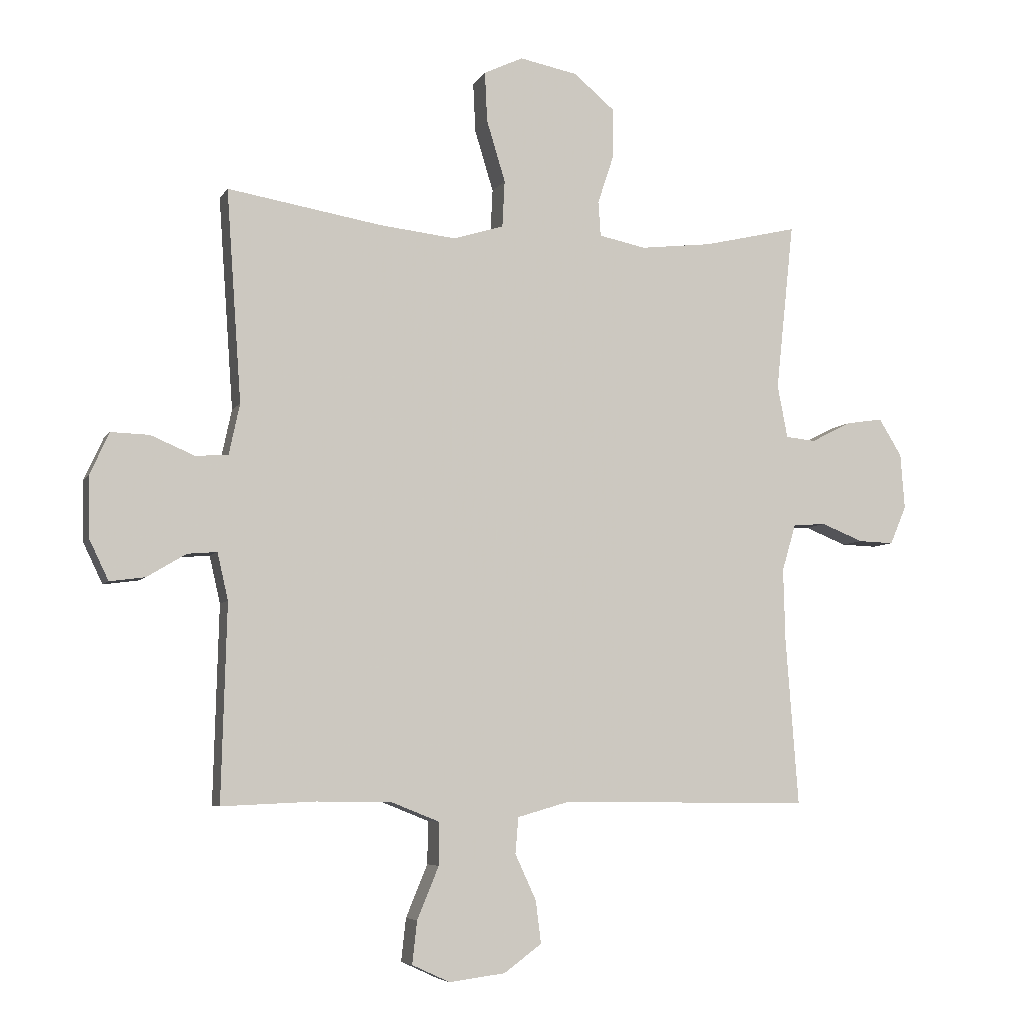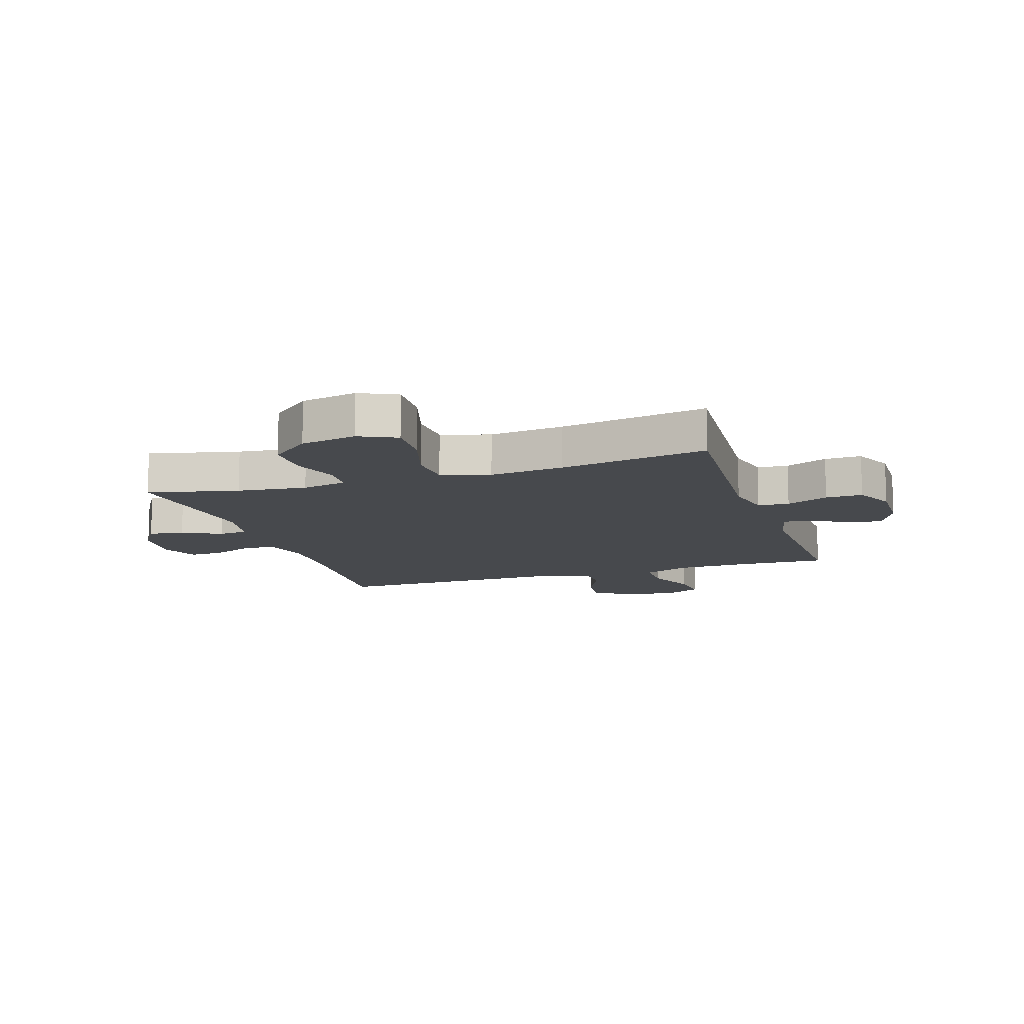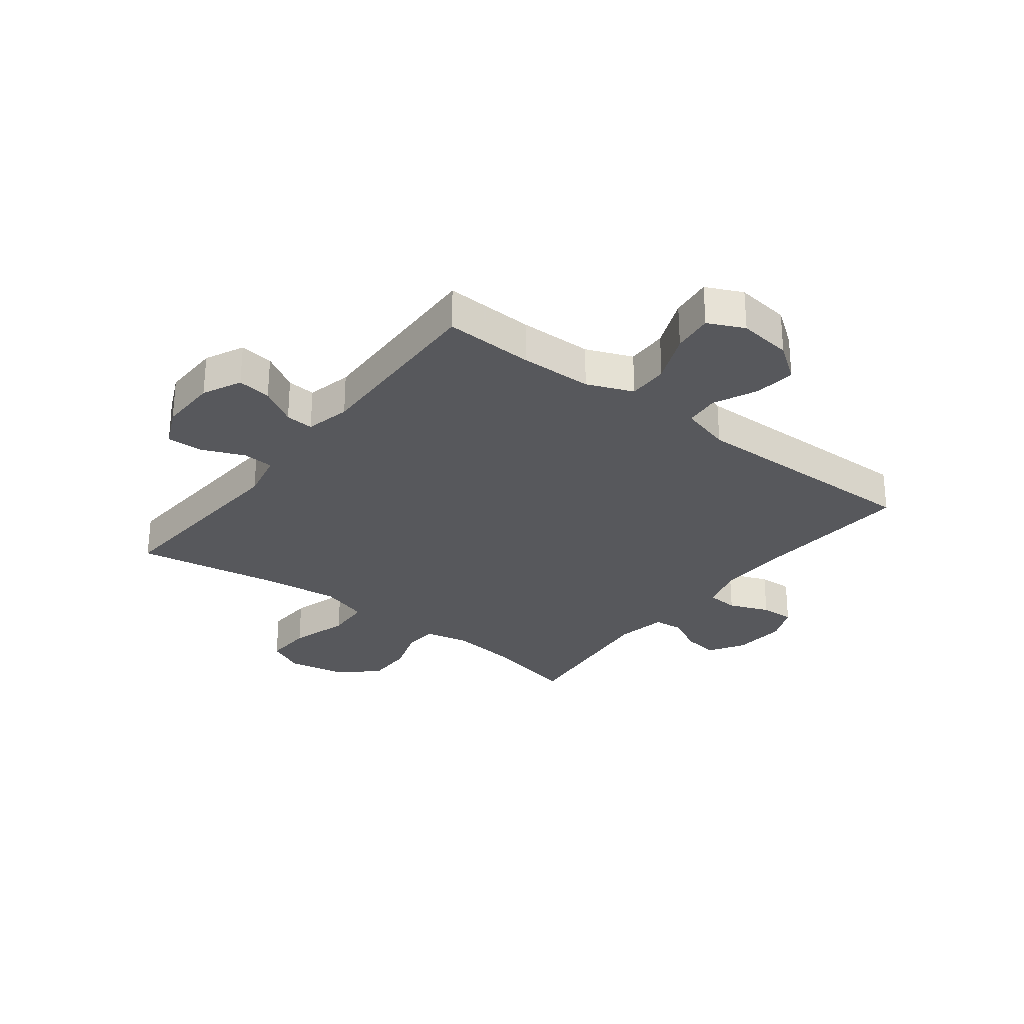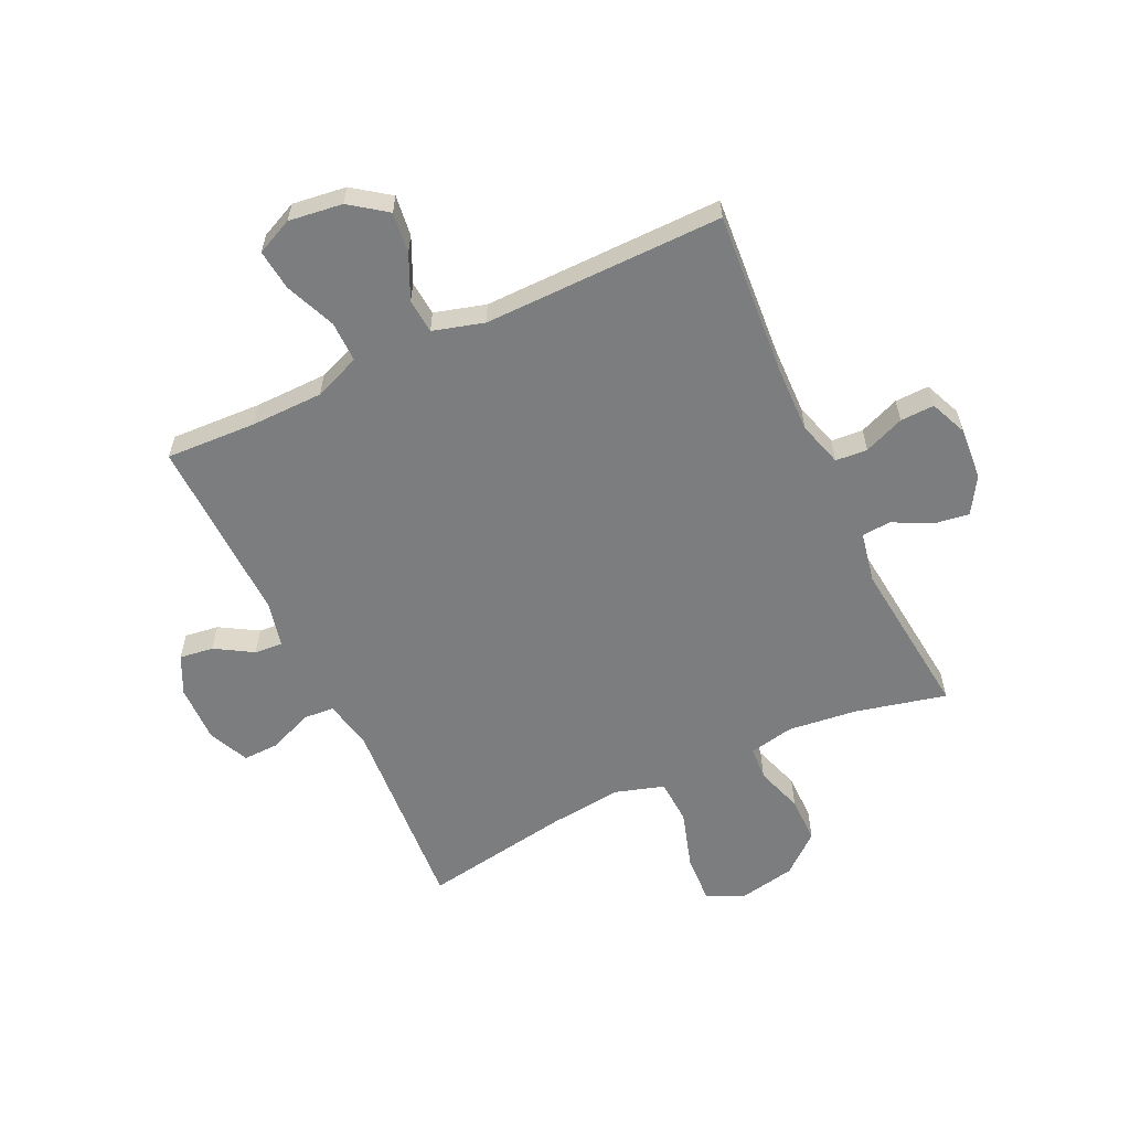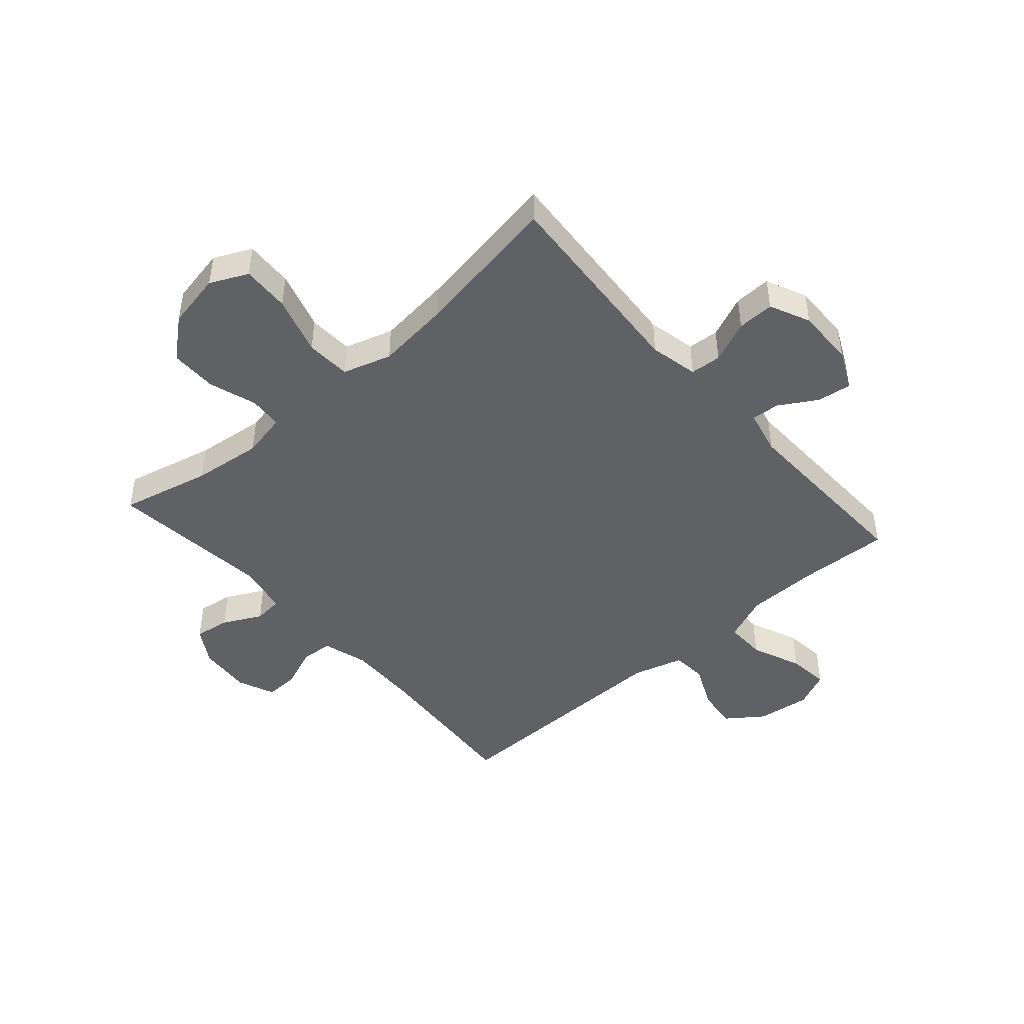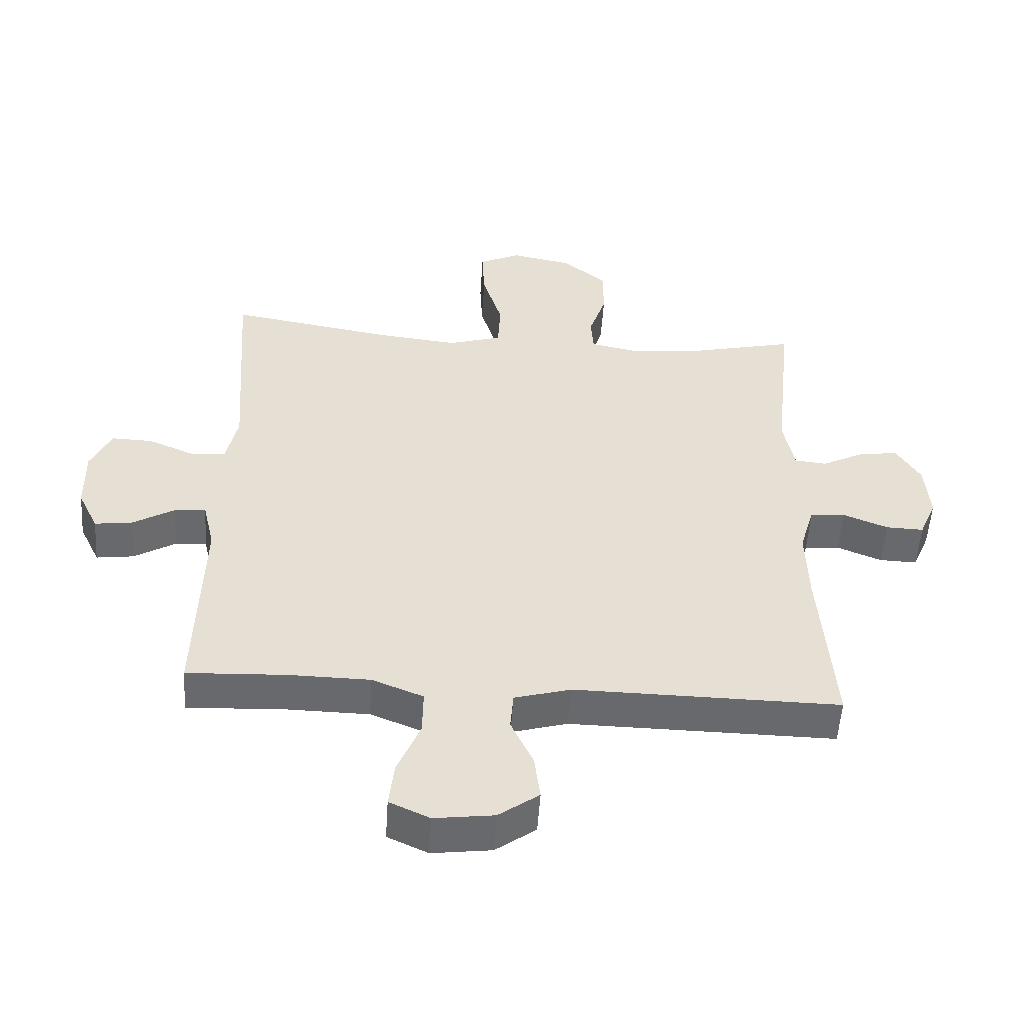
<metadata>
{"format":"obj","ext":"obj","renderer":"f3d","projection":"perspective","resolution":1024,"background":"white","views":[{"elev":-6.0,"azim":162.6,"up":"+Z"},{"elev":-12.0,"azim":18.1,"up":"+Y"},{"elev":-28.5,"azim":142.5,"up":"+Y"},{"elev":-59.0,"azim":-154.8,"up":"+Y"},{"elev":-45.8,"azim":41.3,"up":"+Y"},{"elev":-52.8,"azim":176.3,"up":"+Z"}]}
</metadata>
<code>
v -0.5 0.07 -0.5
v -0.479 0.07 -0.22
v -0.476 0.07 -0.1
v -0.499 0.07 -0.022
v -0.554 0.07 -0.018
v -0.624 0.07 -0.046
v -0.683 0.07 -0.048
v -0.71 0.07 0.016
v -0.703 0.07 0.108
v -0.665 0.07 0.17
v -0.604 0.07 0.161
v -0.537 0.07 0.127
v -0.487 0.07 0.132
v -0.47 0.07 0.22
v -0.5 0.07 0.5
v -0.343 0.07 0.463
v -0.223 0.07 0.449
v -0.145 0.07 0.465
v -0.141 0.07 0.523
v -0.168 0.07 0.605
v -0.168 0.07 0.687
v -0.1 0.07 0.744
v -0.003 0.07 0.763
v 0.062 0.07 0.732
v 0.058 0.07 0.649
v 0.027 0.07 0.547
v 0.031 0.07 0.469
v 0.115 0.07 0.443
v 0.243 0.07 0.457
v 0.5 0.07 0.5
v 0.475 0.07 0.147
v 0.493 0.07 0.063
v 0.547 0.07 0.059
v 0.62 0.07 0.09
v 0.684 0.07 0.092
v 0.716 0.07 0.022
v 0.714 0.07 -0.079
v 0.682 0.07 -0.146
v 0.623 0.07 -0.138
v 0.558 0.07 -0.099
v 0.509 0.07 -0.095
v 0.491 0.07 -0.173
v 0.5 0.07 -0.5
v 0.343 0.07 -0.493
v 0.218 0.07 -0.495
v 0.138 0.07 -0.527
v 0.139 0.07 -0.598
v 0.175 0.07 -0.685
v 0.183 0.07 -0.756
v 0.12 0.07 -0.785
v 0.027 0.07 -0.773
v -0.036 0.07 -0.727
v -0.027 0.07 -0.656
v 0.008 0.07 -0.58
v 0.003 0.07 -0.52
v -0.085 0.07 -0.495
v -0.5 0 -0.5
v -0.479 0 -0.22
v -0.476 0 -0.1
v -0.499 0 -0.022
v -0.554 0 -0.018
v -0.624 0 -0.046
v -0.683 0 -0.048
v -0.71 0 0.016
v -0.703 0 0.108
v -0.665 0 0.17
v -0.604 0 0.161
v -0.537 0 0.127
v -0.487 0 0.132
v -0.47 0 0.22
v -0.5 0 0.5
v -0.343 0 0.463
v -0.223 0 0.449
v -0.145 0 0.465
v -0.141 0 0.523
v -0.168 0 0.605
v -0.168 0 0.687
v -0.1 0 0.744
v -0.003 0 0.763
v 0.062 0 0.732
v 0.058 0 0.649
v 0.027 0 0.547
v 0.031 0 0.469
v 0.115 0 0.443
v 0.243 0 0.457
v 0.5 0 0.5
v 0.475 0 0.147
v 0.493 0 0.063
v 0.547 0 0.059
v 0.62 0 0.09
v 0.684 0 0.092
v 0.716 0 0.022
v 0.714 0 -0.079
v 0.682 0 -0.146
v 0.623 0 -0.138
v 0.558 0 -0.099
v 0.509 0 -0.095
v 0.491 0 -0.173
v 0.5 0 -0.5
v 0.343 0 -0.493
v 0.218 0 -0.495
v 0.138 0 -0.527
v 0.139 0 -0.598
v 0.175 0 -0.685
v 0.183 0 -0.756
v 0.12 0 -0.785
v 0.027 0 -0.773
v -0.036 0 -0.727
v -0.027 0 -0.656
v 0.008 0 -0.58
v 0.003 0 -0.52
v -0.085 0 -0.495
f 52 53 54
f 51 52 54
f 50 51 54
f 49 50 54
f 48 49 54
f 47 48 54
f 46 47 54 55
f 45 46 55 56
f 42 43 44
f 44 45 56
f 42 44 56
f 41 42 56
f 38 39 40
f 37 38 40
f 36 37 40
f 35 36 40
f 34 35 40
f 33 34 40
f 32 33 40 41
f 56 1 2
f 41 56 2
f 32 41 2
f 31 32 2
f 24 25 26
f 23 24 26
f 22 23 26
f 21 22 26
f 20 21 26
f 19 20 26
f 18 19 26 27
f 17 18 27 28
f 14 15 16
f 13 14 16 17
f 10 11 12
f 9 10 12
f 8 9 12
f 7 8 12
f 6 7 12
f 5 6 12
f 4 5 12 13
f 13 17 28
f 4 13 28
f 3 4 28
f 31 2 3
f 30 31 3
f 29 30 3
f 3 28 29
f 110 109 108
f 110 108 107
f 110 107 106
f 110 106 105
f 110 105 104
f 110 104 103
f 111 110 103 102
f 112 111 102 101
f 100 99 98
f 112 101 100
f 112 100 98
f 112 98 97
f 96 95 94
f 96 94 93
f 96 93 92
f 96 92 91
f 96 91 90
f 96 90 89
f 97 96 89 88
f 58 57 112
f 58 112 97
f 58 97 88
f 58 88 87
f 82 81 80
f 82 80 79
f 82 79 78
f 82 78 77
f 82 77 76
f 82 76 75
f 83 82 75 74
f 84 83 74 73
f 72 71 70
f 73 72 70 69
f 68 67 66
f 68 66 65
f 68 65 64
f 68 64 63
f 68 63 62
f 68 62 61
f 69 68 61 60
f 84 73 69
f 84 69 60
f 84 60 59
f 59 58 87
f 59 87 86
f 59 86 85
f 85 84 59
f 1 57 58 2
f 2 58 59 3
f 3 59 60 4
f 4 60 61 5
f 5 61 62 6
f 6 62 63 7
f 7 63 64 8
f 8 64 65 9
f 9 65 66 10
f 10 66 67 11
f 11 67 68 12
f 12 68 69 13
f 13 69 70 14
f 14 70 71 15
f 15 71 72 16
f 16 72 73 17
f 17 73 74 18
f 18 74 75 19
f 19 75 76 20
f 20 76 77 21
f 21 77 78 22
f 22 78 79 23
f 23 79 80 24
f 24 80 81 25
f 25 81 82 26
f 26 82 83 27
f 27 83 84 28
f 28 84 85 29
f 29 85 86 30
f 30 86 87 31
f 31 87 88 32
f 32 88 89 33
f 33 89 90 34
f 34 90 91 35
f 35 91 92 36
f 36 92 93 37
f 37 93 94 38
f 38 94 95 39
f 39 95 96 40
f 40 96 97 41
f 41 97 98 42
f 42 98 99 43
f 43 99 100 44
f 44 100 101 45
f 45 101 102 46
f 46 102 103 47
f 47 103 104 48
f 48 104 105 49
f 49 105 106 50
f 50 106 107 51
f 51 107 108 52
f 52 108 109 53
f 53 109 110 54
f 54 110 111 55
f 55 111 112 56
f 56 112 57 1

</code>
